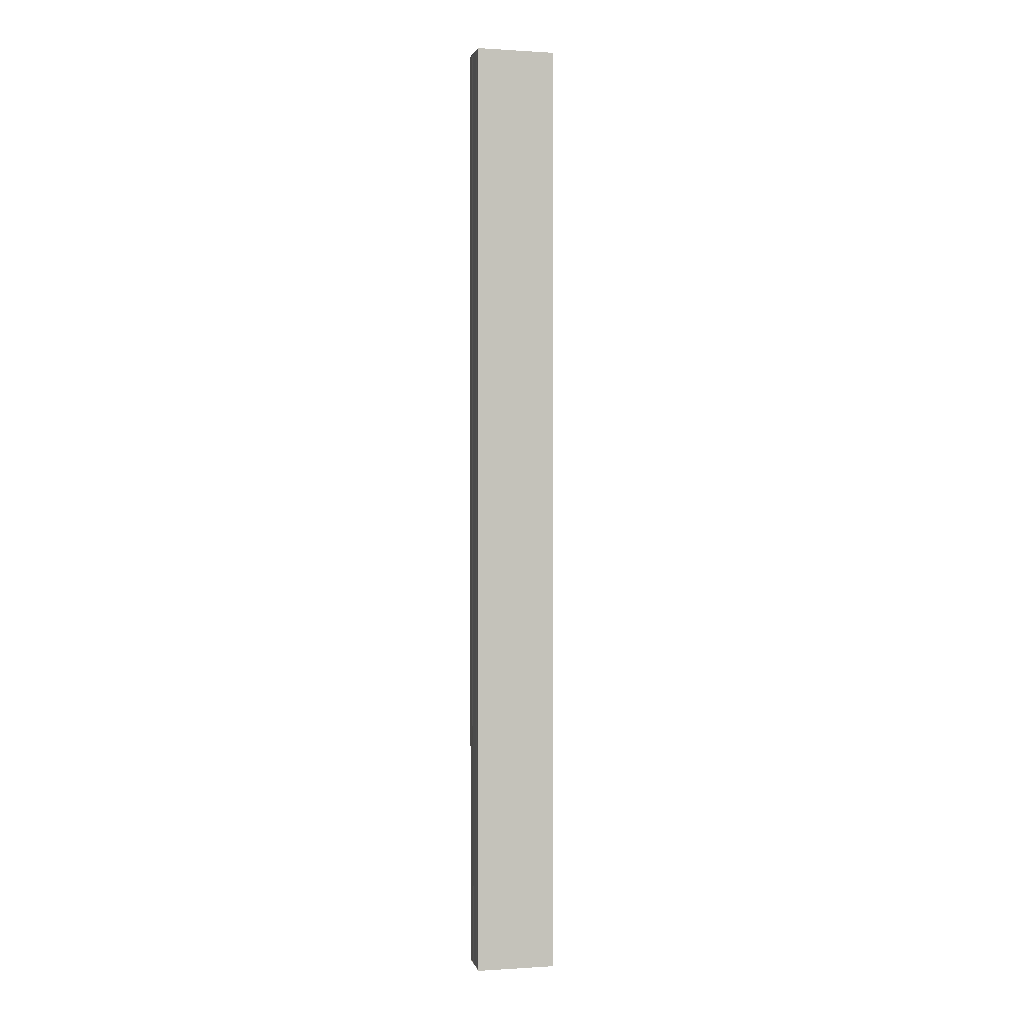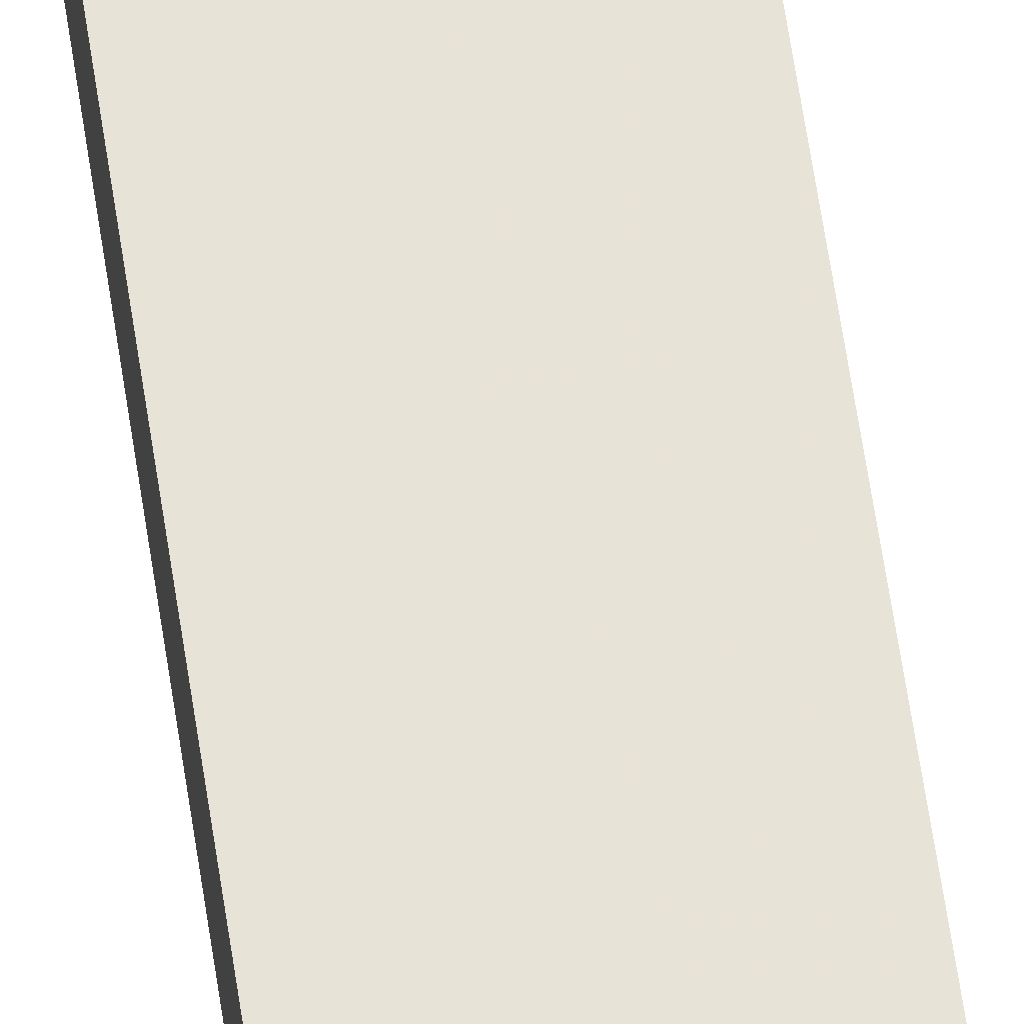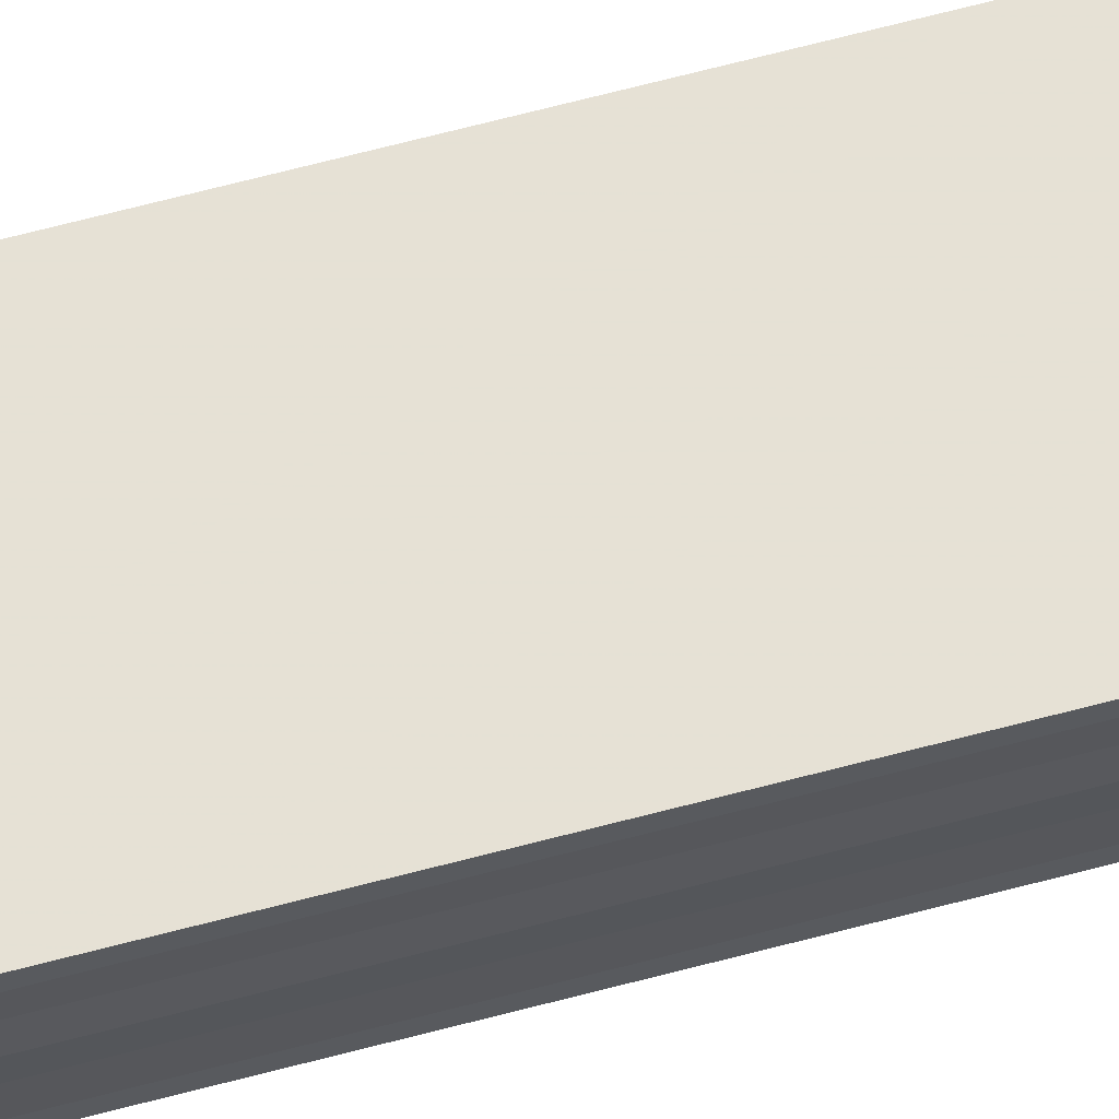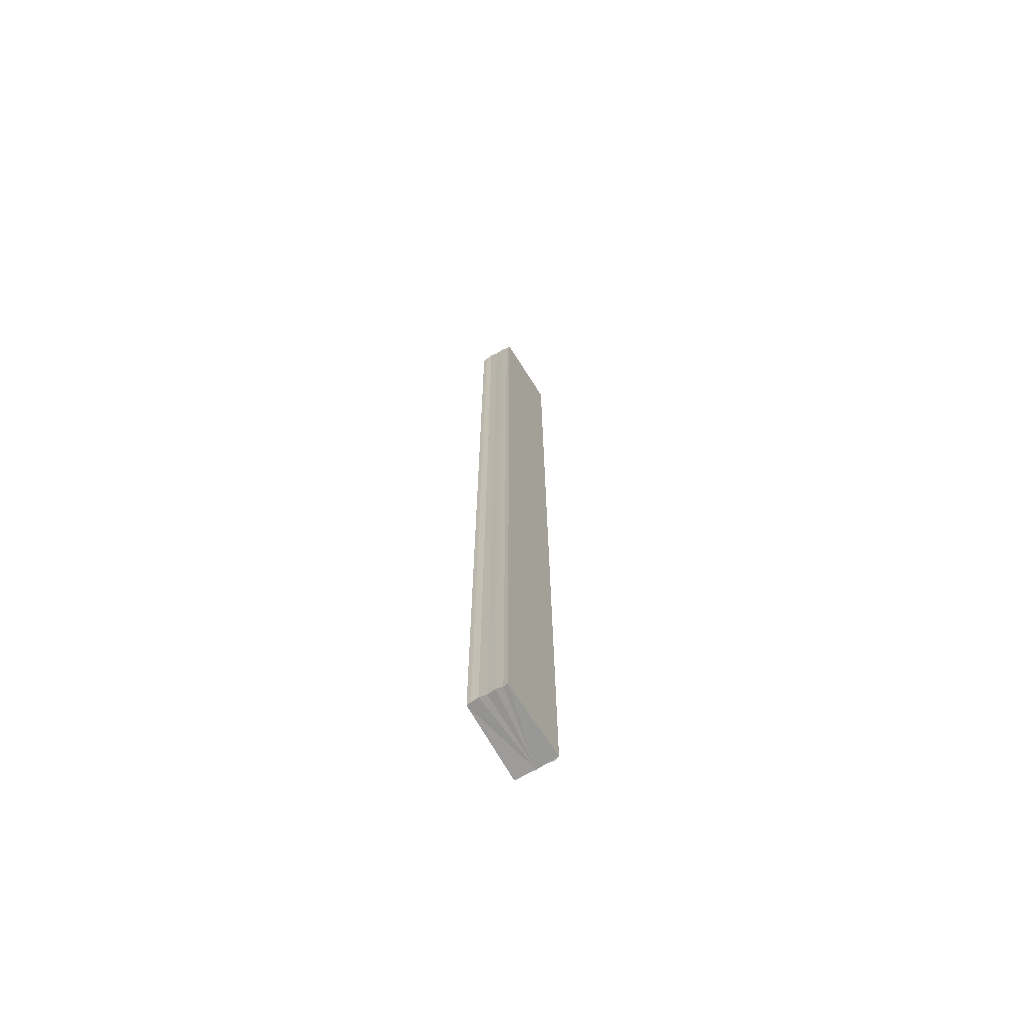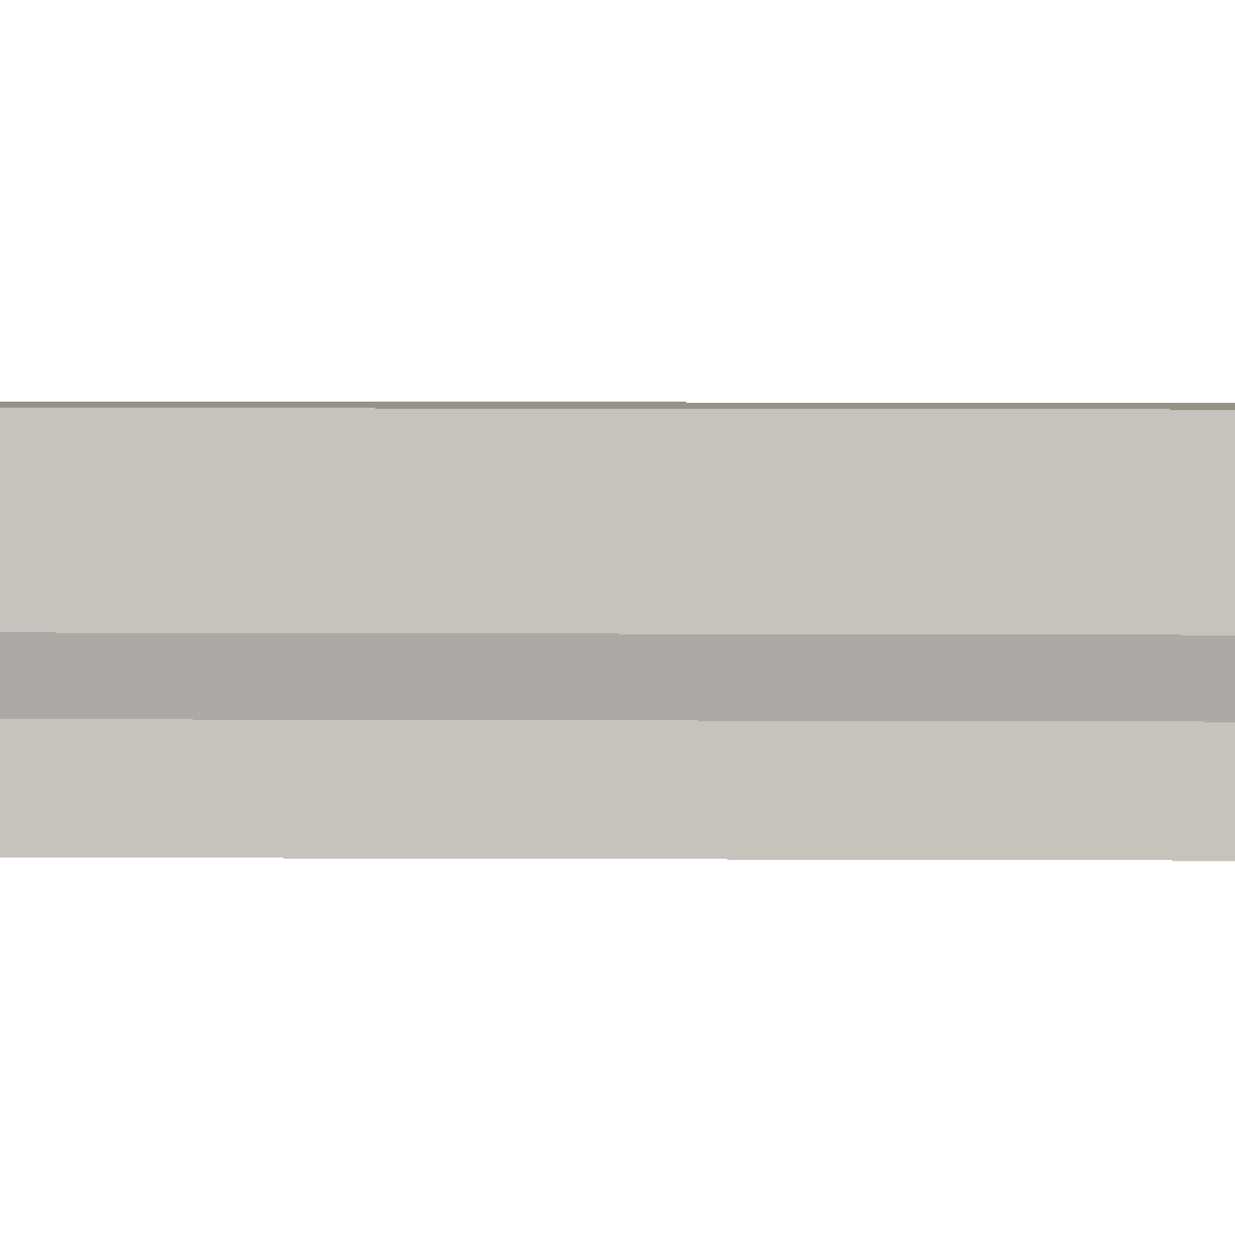
<metadata>
{"format":"obj","ext":"obj","renderer":"f3d","projection":"perspective","resolution":1024,"background":"white","views":[{"elev":1.2,"azim":-12.4,"up":"+Y"},{"elev":61.9,"azim":171.6,"up":"+Z"},{"elev":63.7,"azim":74.8,"up":"+Z"},{"elev":-68.5,"azim":120.0,"up":"+Y"},{"elev":2.2,"azim":-86.9,"up":"+Z"}]}
</metadata>
<code>
o 13880
v 2243 1867 10.1
v 2243 1867 10.1
v 2243 1867 10.1
v 2243 1867 10.1
v 2243 1867 10.1
v 2243 1867 10.1
v 2243 1867 10.09
v 2243 1867 10.09
v 2243 1867 10.09
v 2243 1867 10.09
v 2243 1867 10.09
v 2243 1867 10.09
v 2243 1867 10.1
v 2243 1867 10.1
v 2243 1867 10.1
v 2243 1867 10.1
v 2243 1867 10.1
v 2243 1867 10.1
v 2243 1867 10.1
v 2243 1867 10.1
v 2243 1867 10.09
v 2243 1867 10.09
v 2243 1867 10.09
v 2243 1867 10.09
v 2243 1867 10.09
v 2243 1867 10.1
v 2243 1867 10.1
v 2243 1867 10.1
v 2243 1867 10.1
v 2243 1867 10.1
v 2243 1867 10.1
v 2243 1867 10.1
v 2243 1867 10.1
v 2243 1867 10.1
v 2243 1867 10.1
v 2243 1867 10.1
v 2243 1867 10.1
v 2243 1867 10.1
v 2243 1867 10.1
v 2243 1867 10.1
v 2243 1867 10.1
v 2243 1867 10.1
v 2243 1867 10.1
v 2243 1867 10.1
v 2243 1867 10.1
v 2243 1867 10.1
v 2243 1867 10.1
v 2243 1867 10.1
v 2243 1867 10.1
v 2243 1867 10.1
v 2243 1867 10.1
v 2243 1867 10.1
v 2243 1867 10.1
v 2243 1867 10.1
v 2243 1867 10.09
v 2243 1867 10.1
v 2243 1867 10.09
v 2243 1867 10.1
v 2243 1867 10.1
v 2243 1867 10.1
v 2243 1867 10.1
v 2243 1867 10.1
v 2243 1867 10.1
v 2243 1867 10.1
v 2243 1867 10.1
v 2243 1867 10.1
v 2243 1867 10.1
v 2243 1867 10.1
f 1 2 3
f 3 2 4
f 2 5 4
f 4 5 6
f 5 7 6
f 6 7 8
f 7 9 8
f 8 10 11
f 3 11 12
f 3 12 13
f 3 13 14
f 3 14 15
f 3 15 16
f 3 16 17
f 3 17 18
f 3 18 19
f 20 1 3
f 1 21 10
f 22 21 23
f 24 25 22
f 1 26 21
f 1 27 26
f 1 28 27
f 1 29 28
f 1 30 29
f 1 31 30
f 1 32 31
f 33 1 20
f 34 33 20
f 35 33 34
f 36 35 34
f 37 35 36
f 38 37 36
f 39 37 40
f 41 32 42
f 43 44 41
f 45 31 46
f 47 48 45
f 49 50 47
f 51 52 49
f 53 54 51
f 55 56 53
f 57 58 55
f 58 59 60
f 59 61 62
f 61 63 64
f 63 65 66
f 65 67 68

</code>
